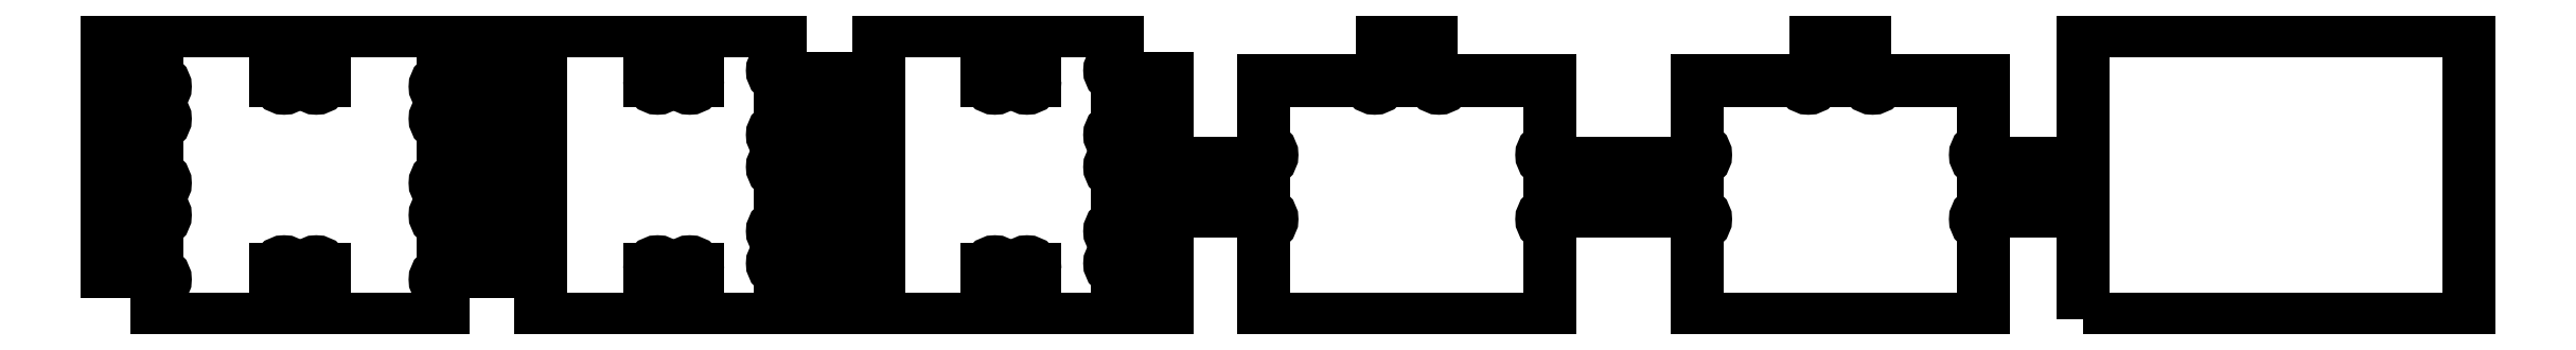
<metadata>
{"format":"dxf","ext":"dxf","renderer":"ezdxf+matplotlib","layout":"modelspace","background":"white","min_lineweight":24,"dpi":150}
</metadata>
<code>
0
SECTION
2
ENTITIES
0
POLYLINE
8
Default
66
     1
10
0
20
0
30
0
0
VERTEX
8
Default
10
30.75
20
0
30
0
0
VERTEX
8
Default
10
36.75
20
0
30
0
0
VERTEX
8
Default
10
36.75
20
4.5
30
0
0
VERTEX
8
Default
10
30.75
20
4.5
30
0
0
VERTEX
8
Default
10
30.75
20
0
30
0
0
SEQEND
8
Default
0
LINE
8
Default
10
29.98
20
1.688
30
0
11
29.98
21
2.438
31
0
0
LINE
8
Default
10
29.98
20
2.438
30
0
11
29.2
21
2.438
31
0
0
ARC
8
Default
10
29.2
20
2.562
30
0
40
0.125
50
90
51
270
0
LINE
8
Default
10
29.2
20
2.688
30
0
11
29.2
21
3.725
31
0
0
LINE
8
Default
10
29.2
20
3.725
30
0
11
27.6
21
3.725
31
0
0
ARC
8
Default
10
27.48
20
3.725
30
0
40
0.125
50
180
51
0
0
LINE
8
Default
10
27.35
20
3.725
30
0
11
27.35
21
4.5
31
0
0
LINE
8
Default
10
27.35
20
4.5
30
0
11
26.6
21
4.5
31
0
0
LINE
8
Default
10
26.6
20
4.5
30
0
11
26.6
21
3.725
31
0
0
ARC
8
Default
10
26.48
20
3.725
30
0
40
0.125
50
180
51
0
0
LINE
8
Default
10
26.35
20
3.725
30
0
11
24.75
21
3.725
31
0
0
LINE
8
Default
10
24.75
20
3.725
30
0
11
24.75
21
2.688
31
0
0
ARC
8
Default
10
24.75
20
2.562
30
0
40
0.125
50
270
51
90
0
LINE
8
Default
10
24.75
20
2.438
30
0
11
23.98
21
2.438
31
0
0
LINE
8
Default
10
23.98
20
2.438
30
0
11
23.98
21
1.688
31
0
0
LINE
8
Default
10
23.98
20
1.688
30
0
11
24.75
21
1.688
31
0
0
ARC
8
Default
10
24.75
20
1.562
30
0
40
0.125
50
270
51
90
0
LINE
8
Default
10
24.75
20
1.438
30
0
11
24.75
21
0
31
0
0
LINE
8
Default
10
24.75
20
0
30
0
11
29.2
21
0
31
0
0
LINE
8
Default
10
29.2
20
0
30
0
11
29.2
21
1.438
31
0
0
ARC
8
Default
10
29.2
20
1.562
30
0
40
0.125
50
90
51
270
0
LINE
8
Default
10
29.2
20
1.688
30
0
11
29.98
21
1.688
31
0
0
LINE
8
Default
10
23.23
20
1.688
30
0
11
23.23
21
2.438
31
0
0
LINE
8
Default
10
23.23
20
2.438
30
0
11
22.45
21
2.438
31
0
0
ARC
8
Default
10
22.45
20
2.562
30
0
40
0.125
50
90
51
270
0
LINE
8
Default
10
22.45
20
2.688
30
0
11
22.45
21
3.725
31
0
0
LINE
8
Default
10
22.45
20
3.725
30
0
11
20.85
21
3.725
31
0
0
ARC
8
Default
10
20.73
20
3.725
30
0
40
0.125
50
180
51
0
0
LINE
8
Default
10
20.6
20
3.725
30
0
11
20.6
21
4.5
31
0
0
LINE
8
Default
10
20.6
20
4.5
30
0
11
19.85
21
4.5
31
0
0
LINE
8
Default
10
19.85
20
4.5
30
0
11
19.85
21
3.725
31
0
0
ARC
8
Default
10
19.73
20
3.725
30
0
40
0.125
50
180
51
0
0
LINE
8
Default
10
19.6
20
3.725
30
0
11
18
21
3.725
31
0
0
LINE
8
Default
10
18
20
3.725
30
0
11
18
21
2.688
31
0
0
ARC
8
Default
10
18
20
2.562
30
0
40
0.125
50
270
51
90
0
LINE
8
Default
10
18
20
2.438
30
0
11
17.23
21
2.438
31
0
0
LINE
8
Default
10
17.23
20
2.438
30
0
11
17.23
21
1.688
31
0
0
LINE
8
Default
10
17.23
20
1.688
30
0
11
18
21
1.688
31
0
0
ARC
8
Default
10
18
20
1.562
30
0
40
0.125
50
270
51
90
0
LINE
8
Default
10
18
20
1.438
30
0
11
18
21
0
31
0
0
LINE
8
Default
10
18
20
0
30
0
11
22.45
21
0
31
0
0
LINE
8
Default
10
22.45
20
0
30
0
11
22.45
21
1.438
31
0
0
ARC
8
Default
10
22.45
20
1.562
30
0
40
0.125
50
90
51
270
0
LINE
8
Default
10
22.45
20
1.688
30
0
11
23.23
21
1.688
31
0
0
ARC
8
Default
10
8.562
20
0.775
30
0
40
0.125
50
0
51
180
0
LINE
8
Default
10
8.688
20
0.775
30
0
11
8.938
21
0.775
31
0
0
ARC
8
Default
10
9.062
20
0.775
30
0
40
0.125
50
0
51
180
0
LINE
8
Default
10
9.188
20
0.775
30
0
11
9.188
21
0
31
0
0
LINE
8
Default
10
9.188
20
0
30
0
11
9.25
21
0
31
0
0
LINE
8
Default
10
9.25
20
0
30
0
11
9.5
21
0
31
0
0
LINE
8
Default
10
9.5
20
0
30
0
11
11.25
21
0
31
0
0
LINE
8
Default
10
11.25
20
0
30
0
11
11.25
21
0.75
31
0
0
LINE
8
Default
10
11.25
20
0.75
30
0
11
10.47
21
0.75
31
0
0
ARC
8
Default
10
10.47
20
0.875
30
0
40
0.125
50
90
51
270
0
LINE
8
Default
10
10.47
20
1
30
0
11
10.47
21
1.25
31
0
0
ARC
8
Default
10
10.47
20
1.375
30
0
40
0.125
50
90
51
270
0
LINE
8
Default
10
10.47
20
1.5
30
0
11
11.25
21
1.5
31
0
0
LINE
8
Default
10
11.25
20
1.5
30
0
11
11.25
21
2.25
31
0
0
LINE
8
Default
10
11.25
20
2.25
30
0
11
10.47
21
2.25
31
0
0
ARC
8
Default
10
10.47
20
2.375
30
0
40
0.125
50
90
51
270
0
LINE
8
Default
10
10.47
20
2.5
30
0
11
10.47
21
2.75
31
0
0
ARC
8
Default
10
10.47
20
2.875
30
0
40
0.125
50
90
51
270
0
LINE
8
Default
10
10.47
20
3
30
0
11
11.25
21
3
31
0
0
LINE
8
Default
10
11.25
20
3
30
0
11
11.25
21
3.75
31
0
0
LINE
8
Default
10
11.25
20
3.75
30
0
11
10.47
21
3.75
31
0
0
ARC
8
Default
10
10.47
20
3.875
30
0
40
0.125
50
90
51
270
0
LINE
8
Default
10
10.47
20
4
30
0
11
10.47
21
4.25
31
0
0
LINE
8
Default
10
10.47
20
4.25
30
0
11
10.47
21
4.5
31
0
0
LINE
8
Default
10
10.47
20
4.5
30
0
11
9.25
21
4.5
31
0
0
LINE
8
Default
10
9.25
20
4.5
30
0
11
9.188
21
4.5
31
0
0
LINE
8
Default
10
9.188
20
4.5
30
0
11
9.188
21
3.725
31
0
0
ARC
8
Default
10
9.062
20
3.725
30
0
40
0.125
50
180
51
0
0
LINE
8
Default
10
8.938
20
3.725
30
0
11
8.688
21
3.725
31
0
0
ARC
8
Default
10
8.562
20
3.725
30
0
40
0.125
50
180
51
0
0
LINE
8
Default
10
8.438
20
3.725
30
0
11
8.438
21
4.5
31
0
0
POLYLINE
8
Default
66
     1
10
0
20
0
30
0
0
VERTEX
8
Default
10
8.437
20
4.5
30
0
0
VERTEX
8
Default
10
6.75
20
4.5
30
0
0
VERTEX
8
Default
10
6.75
20
0
30
0
0
VERTEX
8
Default
10
8.438
20
0
30
0
0
SEQEND
8
Default
0
LINE
8
Default
10
8.438
20
0
30
0
11
8.438
21
0.775
31
0
0
ARC
8
Default
10
13.81
20
0.775
30
0
40
0.125
50
0
51
180
0
LINE
8
Default
10
13.94
20
0.775
30
0
11
14.19
21
0.775
31
0
0
ARC
8
Default
10
14.31
20
0.775
30
0
40
0.125
50
0
51
180
0
LINE
8
Default
10
14.44
20
0.775
30
0
11
14.44
21
0
31
0
0
LINE
8
Default
10
14.44
20
0
30
0
11
14.5
21
0
31
0
0
LINE
8
Default
10
14.5
20
0
30
0
11
14.75
21
0
31
0
0
LINE
8
Default
10
14.75
20
0
30
0
11
16.5
21
0
31
0
0
LINE
8
Default
10
16.5
20
0
30
0
11
16.5
21
0.75
31
0
0
LINE
8
Default
10
16.5
20
0.75
30
0
11
15.72
21
0.75
31
0
0
ARC
8
Default
10
15.72
20
0.875
30
0
40
0.125
50
90
51
270
0
LINE
8
Default
10
15.72
20
1
30
0
11
15.72
21
1.25
31
0
0
ARC
8
Default
10
15.72
20
1.375
30
0
40
0.125
50
90
51
270
0
LINE
8
Default
10
15.72
20
1.5
30
0
11
16.5
21
1.5
31
0
0
LINE
8
Default
10
16.5
20
1.5
30
0
11
16.5
21
2.25
31
0
0
LINE
8
Default
10
16.5
20
2.25
30
0
11
15.72
21
2.25
31
0
0
ARC
8
Default
10
15.72
20
2.375
30
0
40
0.125
50
90
51
270
0
LINE
8
Default
10
15.72
20
2.5
30
0
11
15.72
21
2.75
31
0
0
ARC
8
Default
10
15.72
20
2.875
30
0
40
0.125
50
90
51
270
0
LINE
8
Default
10
15.72
20
3
30
0
11
16.5
21
3
31
0
0
LINE
8
Default
10
16.5
20
3
30
0
11
16.5
21
3.75
31
0
0
LINE
8
Default
10
16.5
20
3.75
30
0
11
15.72
21
3.75
31
0
0
ARC
8
Default
10
15.72
20
3.875
30
0
40
0.125
50
90
51
270
0
LINE
8
Default
10
15.72
20
4
30
0
11
15.72
21
4.25
31
0
0
LINE
8
Default
10
15.72
20
4.25
30
0
11
15.72
21
4.5
31
0
0
LINE
8
Default
10
15.72
20
4.5
30
0
11
14.5
21
4.5
31
0
0
LINE
8
Default
10
14.5
20
4.5
30
0
11
14.44
21
4.5
31
0
0
LINE
8
Default
10
14.44
20
4.5
30
0
11
14.44
21
3.725
31
0
0
ARC
8
Default
10
14.31
20
3.725
30
0
40
0.125
50
180
51
0
0
LINE
8
Default
10
14.19
20
3.725
30
0
11
13.94
21
3.725
31
0
0
ARC
8
Default
10
13.81
20
3.725
30
0
40
0.125
50
180
51
0
0
LINE
8
Default
10
13.69
20
3.725
30
0
11
13.69
21
4.5
31
0
0
POLYLINE
8
Default
66
     1
10
0
20
0
30
0
0
VERTEX
8
Default
10
13.69
20
4.5
30
0
0
VERTEX
8
Default
10
12
20
4.5
30
0
0
VERTEX
8
Default
10
12
20
0
30
0
0
VERTEX
8
Default
10
13.69
20
0
30
0
0
SEQEND
8
Default
0
LINE
8
Default
10
13.69
20
0
30
0
11
13.69
21
0.775
31
0
0
LINE
8
Default
10
2.625
20
0
30
0
11
0.775
21
0
31
0
0
LINE
8
Default
10
0.775
20
0
30
0
11
0.775
21
0.25
31
0
0
LINE
8
Default
10
0.775
20
0.25
30
0
11
0.775
21
0.5
31
0
0
ARC
8
Default
10
0.775
20
0.625
30
0
40
0.125
50
270
51
90
0
LINE
8
Default
10
0.775
20
0.75
30
0
11
0
21
0.75
31
0
0
LINE
8
Default
10
0
20
0.75
30
0
11
0
21
1.5
31
0
0
LINE
8
Default
10
0
20
1.5
30
0
11
0.775
21
1.5
31
0
0
ARC
8
Default
10
0.775
20
1.625
30
0
40
0.125
50
270
51
90
0
LINE
8
Default
10
0.775
20
1.75
30
0
11
0.775
21
2
31
0
0
ARC
8
Default
10
0.775
20
2.125
30
0
40
0.125
50
270
51
90
0
LINE
8
Default
10
0.775
20
2.25
30
0
11
0
21
2.25
31
0
0
LINE
8
Default
10
0
20
2.25
30
0
11
0
21
3
31
0
0
LINE
8
Default
10
0
20
3
30
0
11
0.775
21
3
31
0
0
ARC
8
Default
10
0.775
20
3.125
30
0
40
0.125
50
270
51
90
0
LINE
8
Default
10
0.775
20
3.25
30
0
11
0.775
21
3.5
31
0
0
ARC
8
Default
10
0.775
20
3.625
30
0
40
0.125
50
270
51
90
0
LINE
8
Default
10
0.775
20
3.75
30
0
11
0
21
3.75
31
0
0
LINE
8
Default
10
0
20
3.75
30
0
11
0
21
4.5
31
0
0
LINE
8
Default
10
0
20
4.5
30
0
11
2.625
21
4.5
31
0
0
LINE
8
Default
10
2.625
20
4.5
30
0
11
2.625
21
3.725
31
0
0
ARC
8
Default
10
2.75
20
3.725
30
0
40
0.125
50
180
51
0
0
LINE
8
Default
10
2.875
20
3.725
30
0
11
3.125
21
3.725
31
0
0
ARC
8
Default
10
3.25
20
3.725
30
0
40
0.125
50
180
51
0
0
LINE
8
Default
10
3.375
20
3.725
30
0
11
3.375
21
4.5
31
0
0
LINE
8
Default
10
3.375
20
4.5
30
0
11
6
21
4.5
31
0
0
LINE
8
Default
10
6
20
4.5
30
0
11
6
21
3.75
31
0
0
LINE
8
Default
10
6
20
3.75
30
0
11
5.225
21
3.75
31
0
0
ARC
8
Default
10
5.225
20
3.625
30
0
40
0.125
50
90
51
270
0
LINE
8
Default
10
5.225
20
3.5
30
0
11
5.225
21
3.25
31
0
0
ARC
8
Default
10
5.225
20
3.125
30
0
40
0.125
50
90
51
270
0
LINE
8
Default
10
5.225
20
3
30
0
11
6
21
3
31
0
0
LINE
8
Default
10
6
20
3
30
0
11
6
21
2.25
31
0
0
LINE
8
Default
10
6
20
2.25
30
0
11
5.225
21
2.25
31
0
0
ARC
8
Default
10
5.225
20
2.125
30
0
40
0.125
50
90
51
270
0
LINE
8
Default
10
5.225
20
2
30
0
11
5.225
21
1.75
31
0
0
ARC
8
Default
10
5.225
20
1.625
30
0
40
0.125
50
90
51
270
0
LINE
8
Default
10
5.225
20
1.5
30
0
11
6
21
1.5
31
0
0
LINE
8
Default
10
6
20
1.5
30
0
11
6
21
0.75
31
0
0
LINE
8
Default
10
6
20
0.75
30
0
11
5.225
21
0.75
31
0
0
ARC
8
Default
10
5.225
20
0.625
30
0
40
0.125
50
90
51
270
0
LINE
8
Default
10
5.225
20
0.5
30
0
11
5.225
21
0.25
31
0
0
LINE
8
Default
10
5.225
20
0.25
30
0
11
5.225
21
0
31
0
0
LINE
8
Default
10
5.225
20
0
30
0
11
3.375
21
0
31
0
0
LINE
8
Default
10
3.375
20
0
30
0
11
3.375
21
0.775
31
0
0
ARC
8
Default
10
3.25
20
0.775
30
0
40
0.125
50
0
51
180
0
LINE
8
Default
10
3.125
20
0.775
30
0
11
2.875
21
0.775
31
0
0
ARC
8
Default
10
2.75
20
0.775
30
0
40
0.125
50
0
51
180
0
LINE
8
Default
10
2.625
20
0.775
30
0
11
2.625
21
0
31
0
0
ENDSEC
0
EOF

</code>
